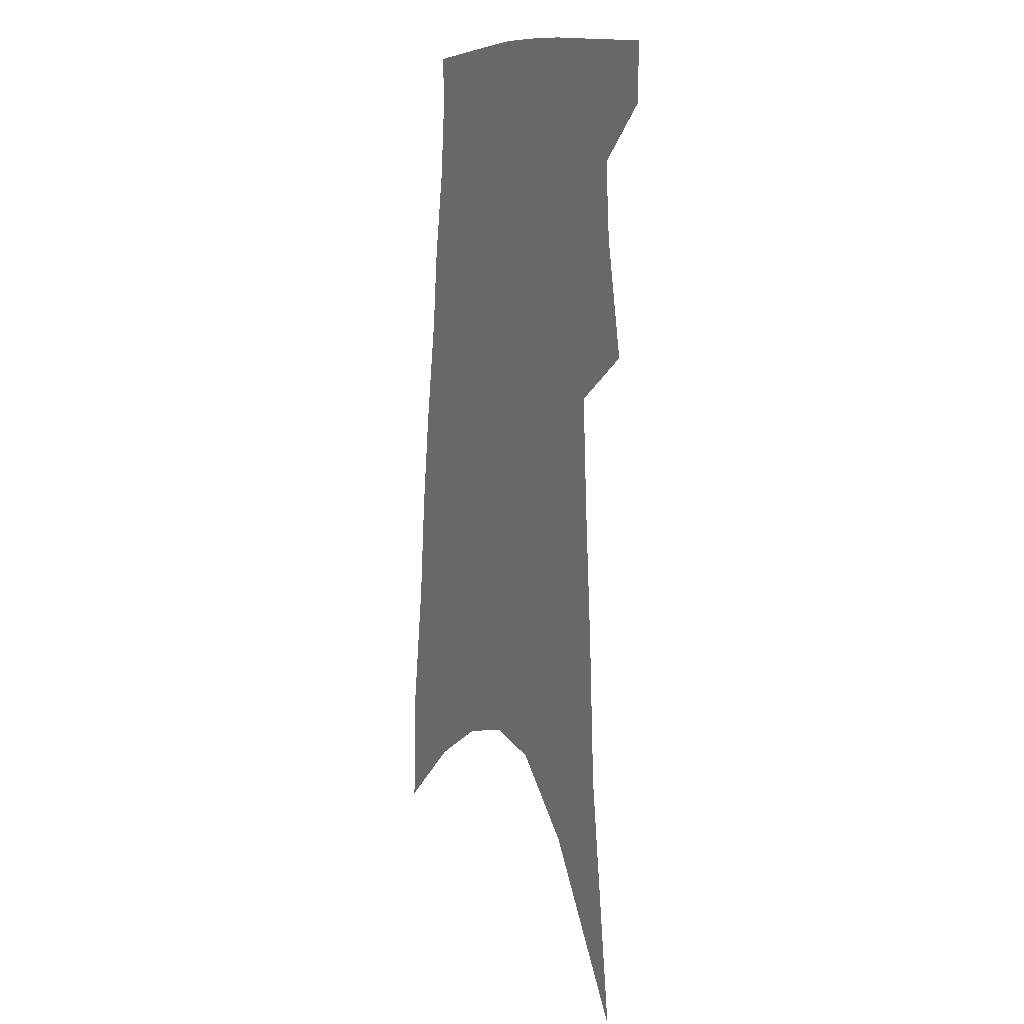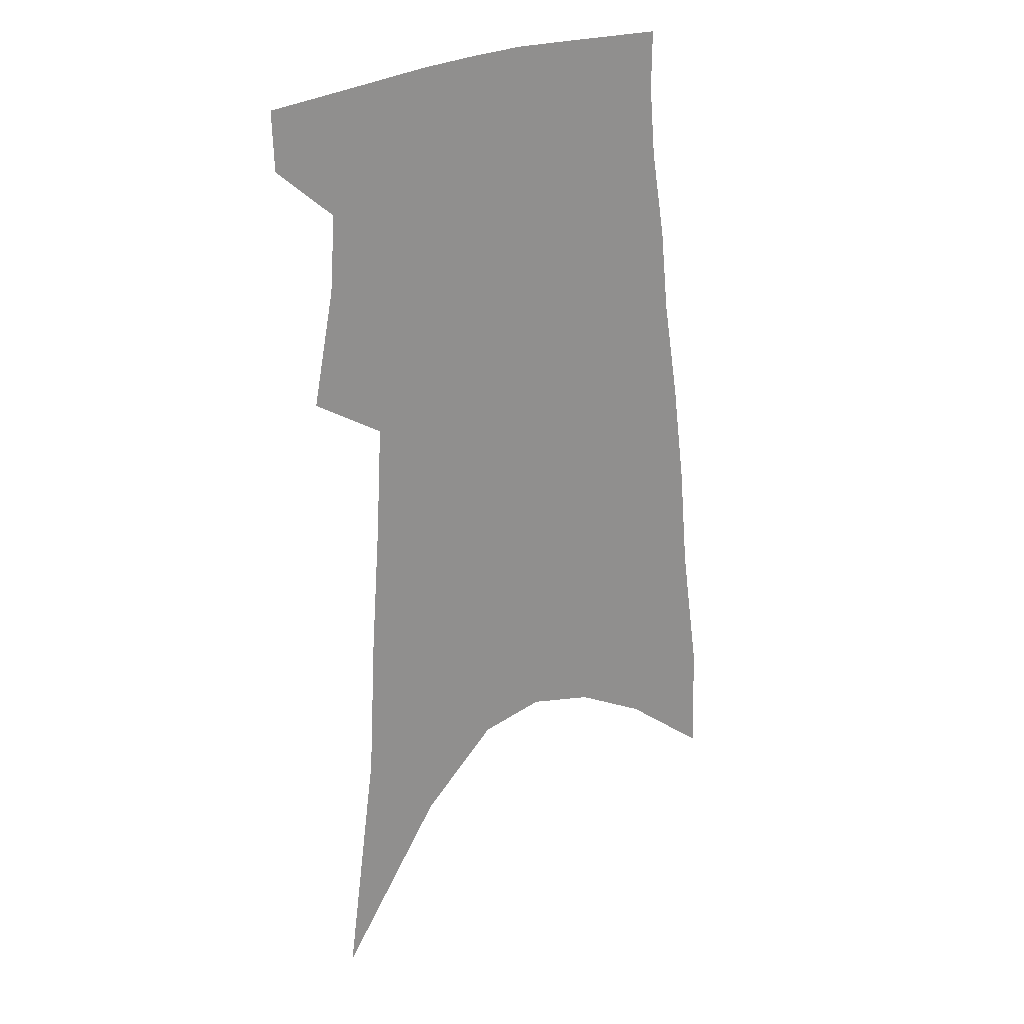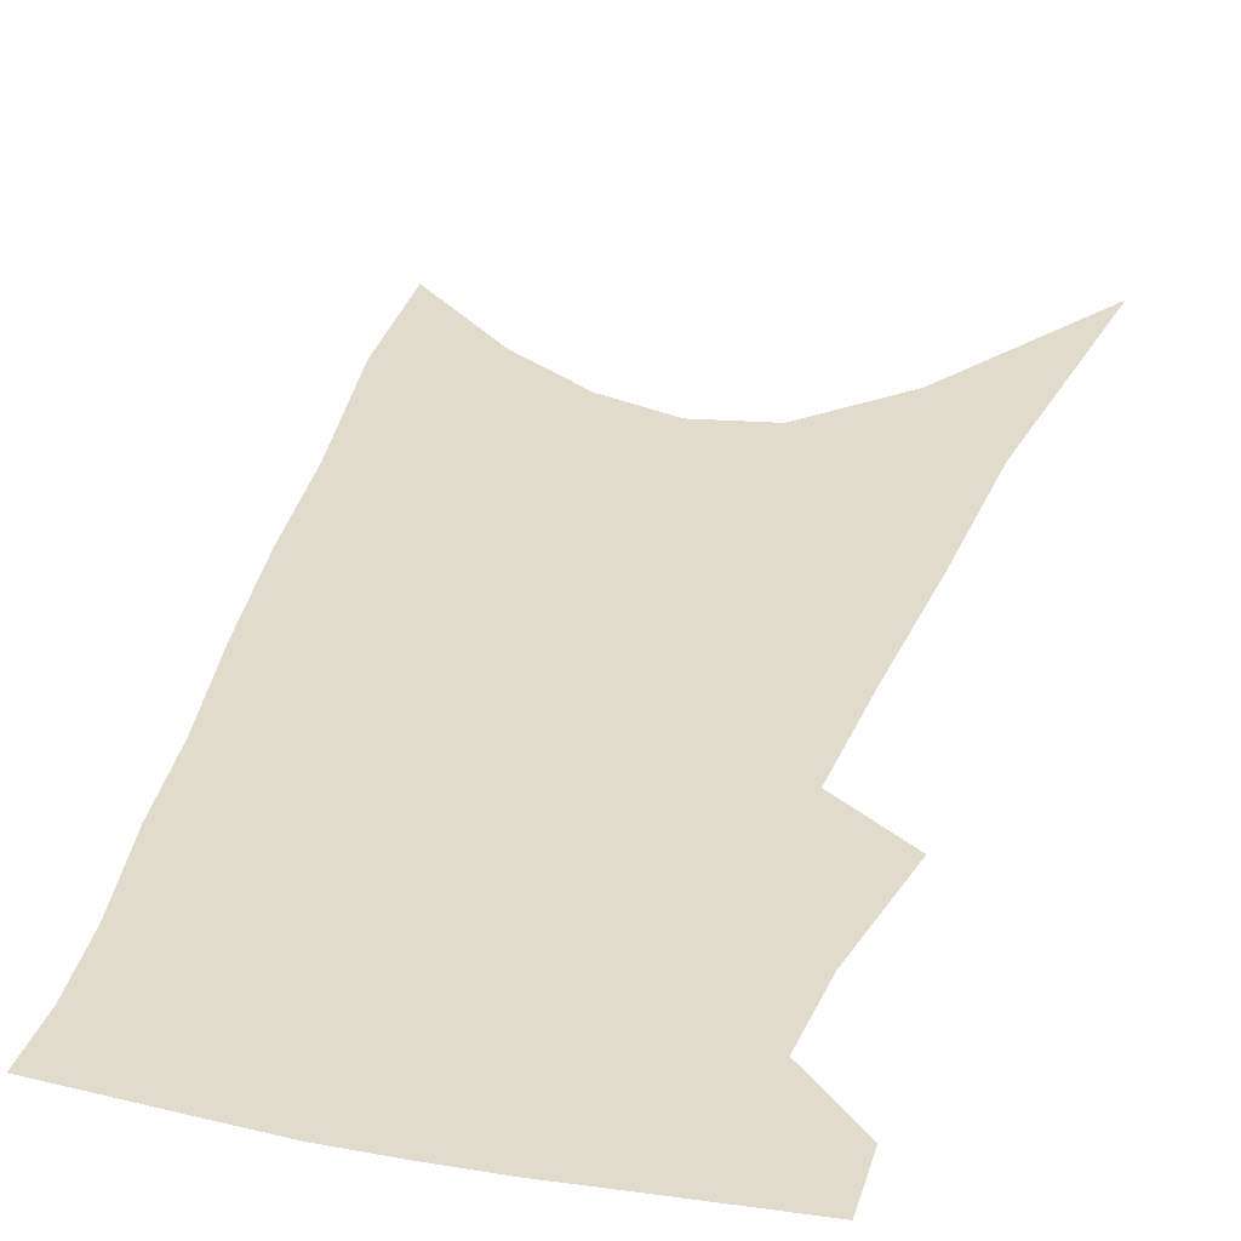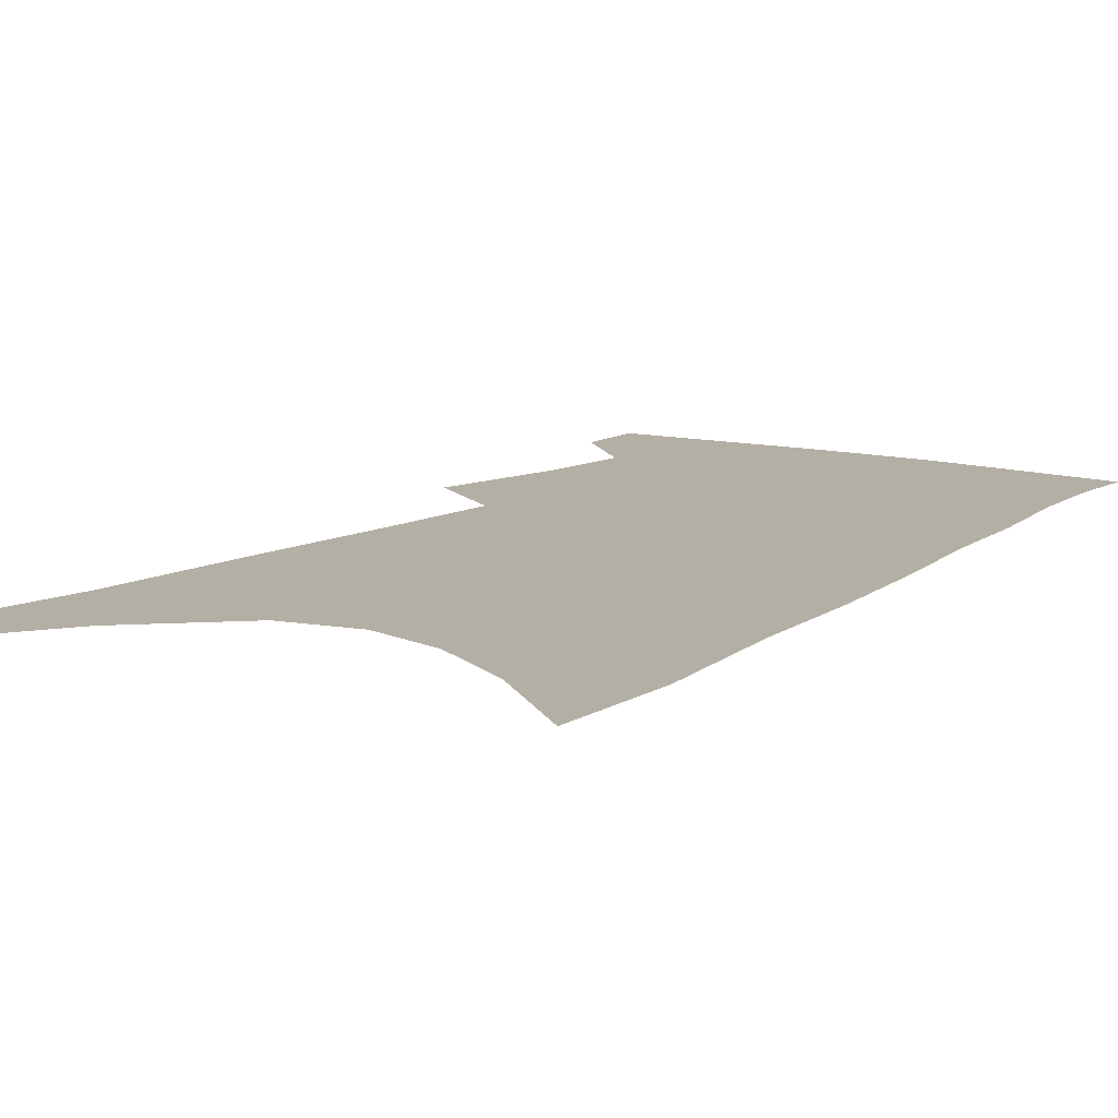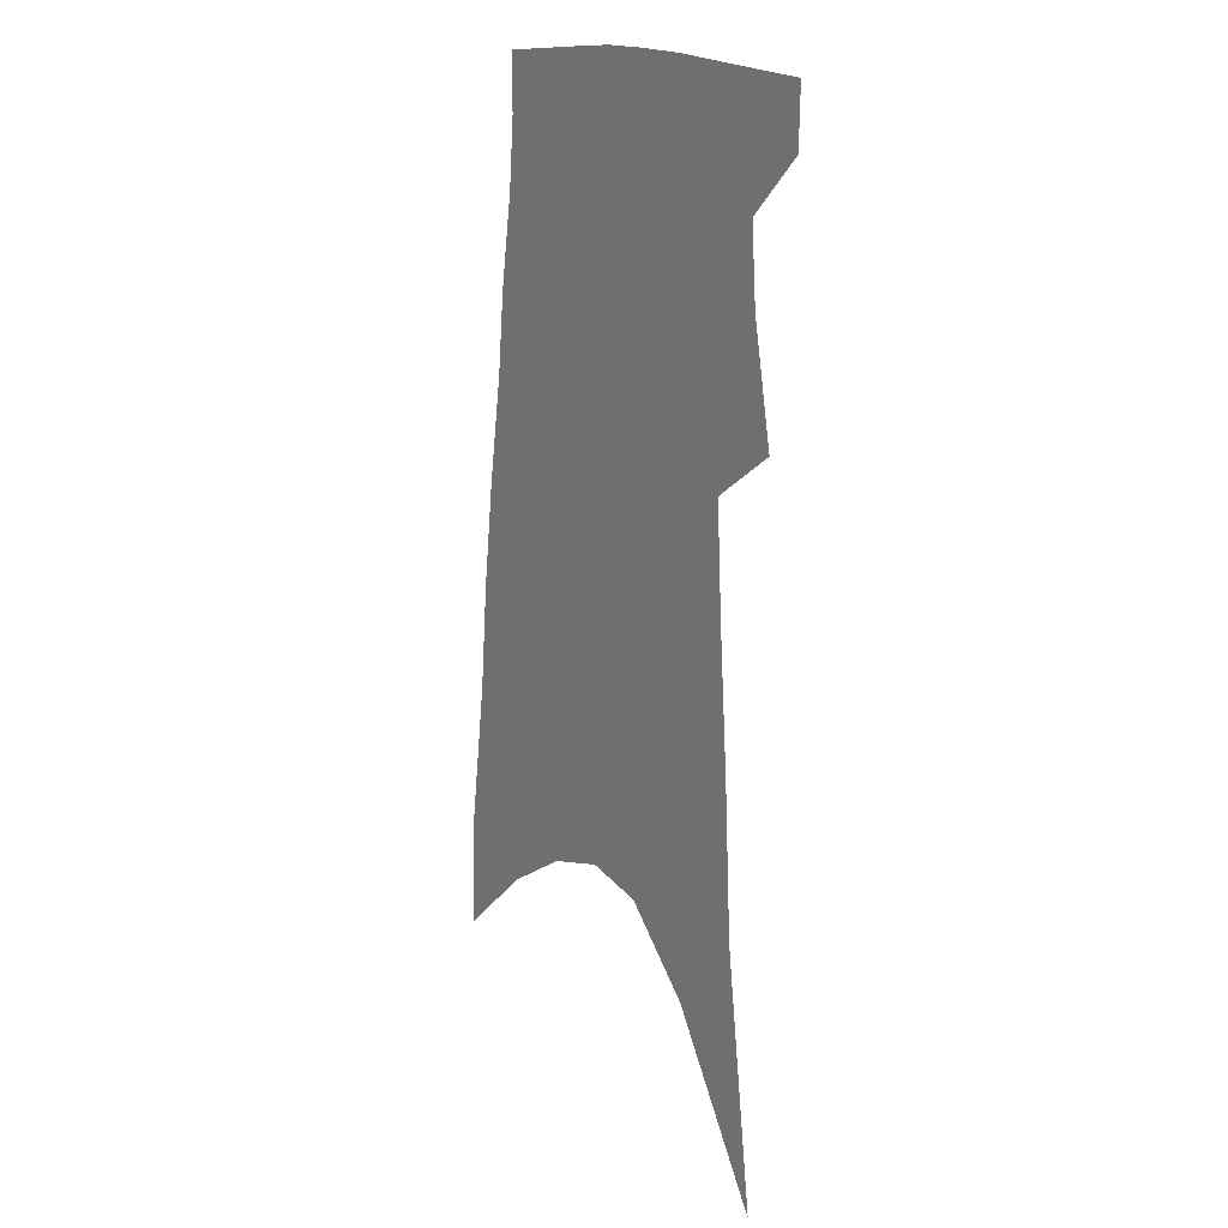
<metadata>
{"format":"obj","ext":"obj","renderer":"f3d","projection":"perspective","resolution":1024,"background":"white","views":[{"elev":6.8,"azim":-116.5,"up":"+Y"},{"elev":24.7,"azim":-33.9,"up":"+Y"},{"elev":33.3,"azim":-162.6,"up":"+Z"},{"elev":11.3,"azim":35.6,"up":"+Z"},{"elev":12.8,"azim":-122.6,"up":"+Y"}]}
</metadata>
<code>
v 497.5 378.4 0
v 496.8 398.6 0
v 508.7 294.3 0
v 516.4 334.2 0
v 518.3 360.4 0
v 517.9 381.5 0
v 515.9 400.8 0
v 514.2 58.35 0
v 525.6 143.4 0
v 528.3 194.1 0
v 531.6 240.9 0
v 533.7 279.1 0
v 536.6 313.8 0
v 538.5 341.9 0
v 538.7 364.5 0
v 537.3 383.7 0
v 535 403.1 0
v 551.7 115.8 0
v 555.2 177 0
v 555.4 219.4 0
v 555.9 257.6 0
v 556 289.4 0
v 556.6 317.9 0
v 558 345.6 0
v 557.7 366.4 0
v 556.9 385.7 0
v 554.3 405.4 0
v 578.6 141.6 0
v 577.8 186.6 0
v 577.2 230 0
v 576.5 264.5 0
v 576.3 295.1 0
v 576.8 324.7 0
v 576.8 348.1 0
v 577 369.2 0
v 575.8 387.4 0
v 573.8 406.9 0
v 601.8 146.8 0
v 599.5 192.3 0
v 597.9 227.7 0
v 596.5 263.3 0
v 595.6 298.5 0
v 595.2 325.9 0
v 595 349.5 0
v 595 369.9 0
v 594.7 388.4 0
v 593.1 407.9 0
v 625.7 141.3 0
v 622.1 186.9 0
v 618.4 230.6 0
v 616.3 265.3 0
v 615 295.4 0
v 614.1 322.5 0
v 613.1 348.7 0
v 613.2 369.8 0
v 613.6 389 0
v 613.8 407.6 0
v 652.1 127.1 0
v 646.9 175.5 0
v 641.8 219.5 0
v 639 255.2 0
v 636 288.5 0
v 633.8 317.9 0
v 633.5 342.5 0
v 631.9 367.6 0
v 631.6 389.2 0
v 632.6 407.1 0
v 683.4 102.4 0
v 682.1 142.7 0
v 675.2 190.1 0
v 671.8 228 0
v 666.9 265.1 0
v 661.1 301 0
v 658.1 330.3 0
v 652.8 361.7 0
v 650.6 386.5 0
v 650.8 406.7 0
v 691 451 0
f 5 6 1
f 1 6 2
f 6 7 2
f 12 13 3
f 3 13 4
f 13 14 4
f 4 14 5
f 14 15 5
f 5 15 6
f 15 16 6
f 6 16 7
f 16 17 7
f 8 18 9
f 18 19 9
f 9 19 10
f 19 20 10
f 10 20 11
f 20 21 11
f 11 21 12
f 21 22 12
f 12 22 13
f 22 23 13
f 13 23 14
f 23 24 14
f 14 24 15
f 24 25 15
f 15 25 16
f 25 26 16
f 16 26 17
f 26 27 17
f 18 28 19
f 28 29 19
f 19 29 20
f 29 30 20
f 20 30 21
f 30 31 21
f 21 31 22
f 31 32 22
f 22 32 23
f 32 33 23
f 23 33 24
f 33 34 24
f 24 34 25
f 34 35 25
f 25 35 26
f 35 36 26
f 26 36 27
f 36 37 27
f 28 38 29
f 38 39 29
f 29 39 30
f 39 40 30
f 30 40 31
f 40 41 31
f 31 41 32
f 41 42 32
f 32 42 33
f 42 43 33
f 33 43 34
f 43 44 34
f 34 44 35
f 44 45 35
f 35 45 36
f 45 46 36
f 36 46 37
f 46 47 37
f 38 48 39
f 48 49 39
f 39 49 40
f 49 50 40
f 40 50 41
f 50 51 41
f 41 51 42
f 51 52 42
f 42 52 43
f 52 53 43
f 43 53 44
f 53 54 44
f 44 54 45
f 54 55 45
f 45 55 46
f 55 56 46
f 46 56 47
f 56 57 47
f 48 58 49
f 58 59 49
f 49 59 50
f 59 60 50
f 50 60 51
f 60 61 51
f 51 61 52
f 61 62 52
f 52 62 53
f 62 63 53
f 53 63 54
f 63 64 54
f 54 64 55
f 64 65 55
f 55 65 56
f 65 66 56
f 56 66 57
f 66 67 57
f 58 68 59
f 68 69 59
f 59 69 60
f 69 70 60
f 60 70 61
f 70 71 61
f 61 71 62
f 71 72 62
f 62 72 63
f 72 73 63
f 63 73 64
f 73 74 64
f 64 74 65
f 74 75 65
f 65 75 66
f 75 76 66
f 66 76 67
f 76 77 67

</code>
